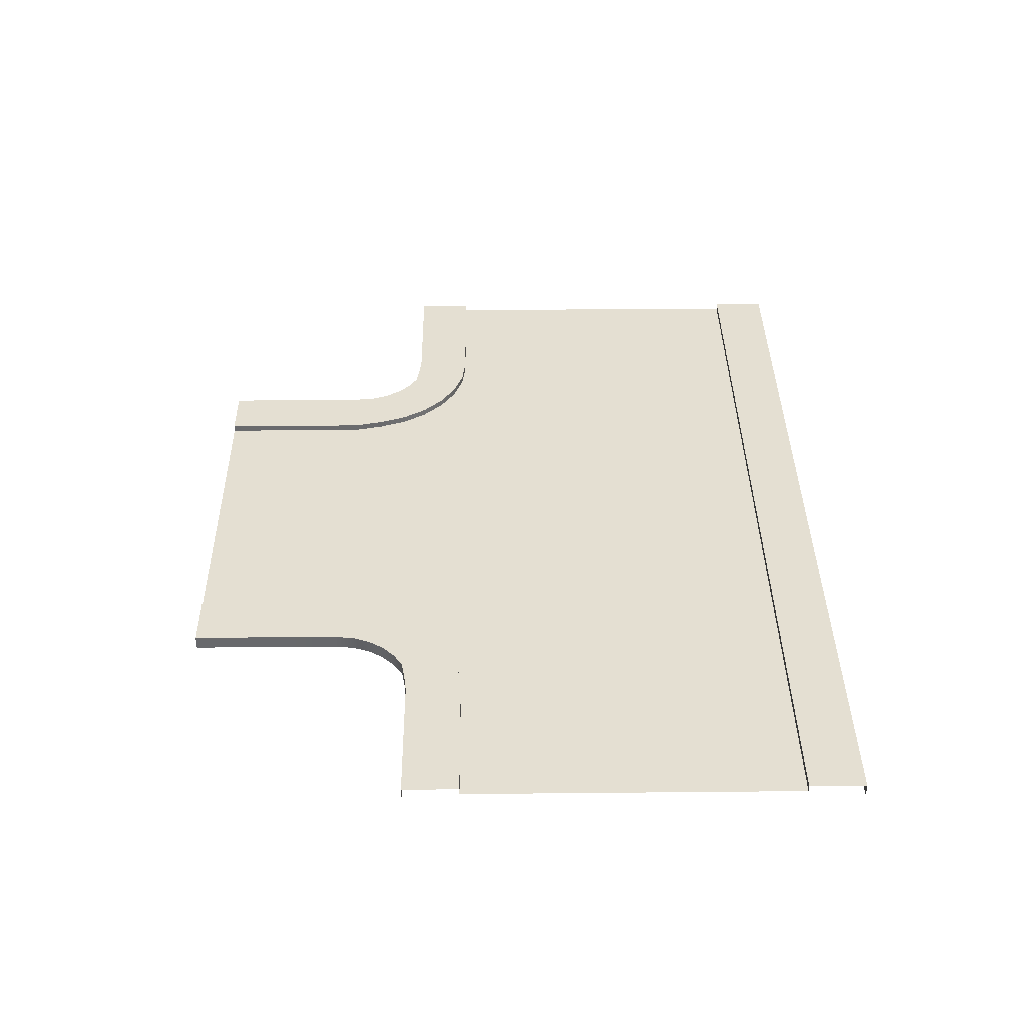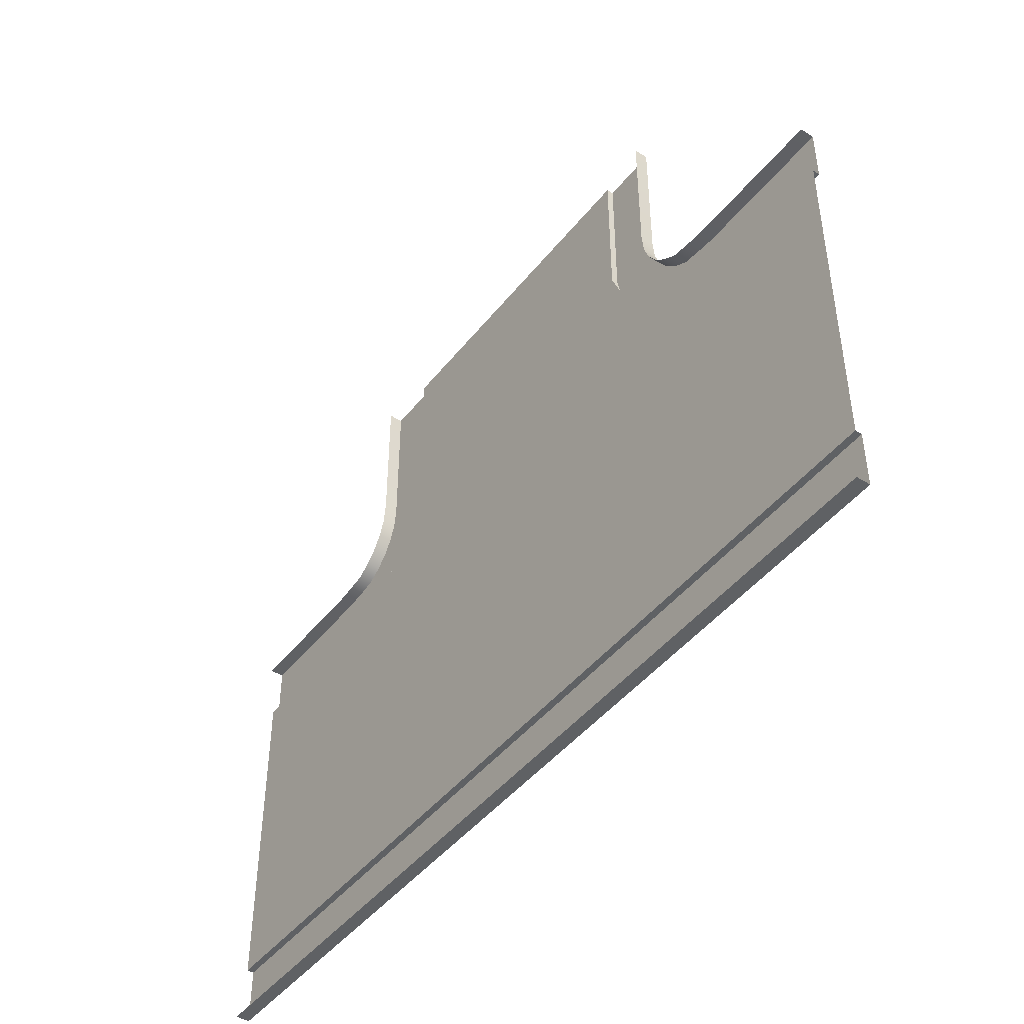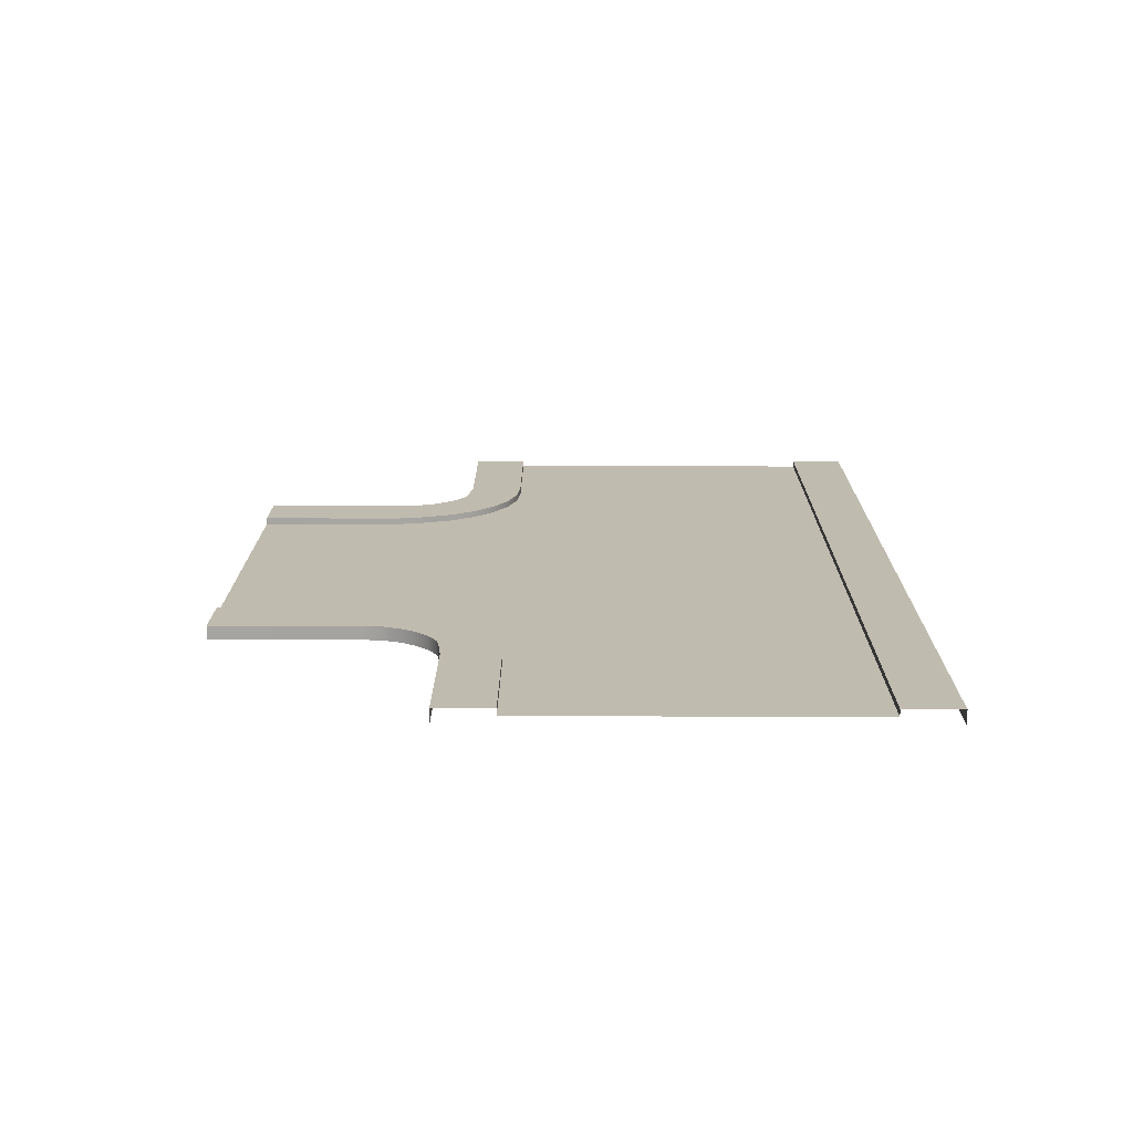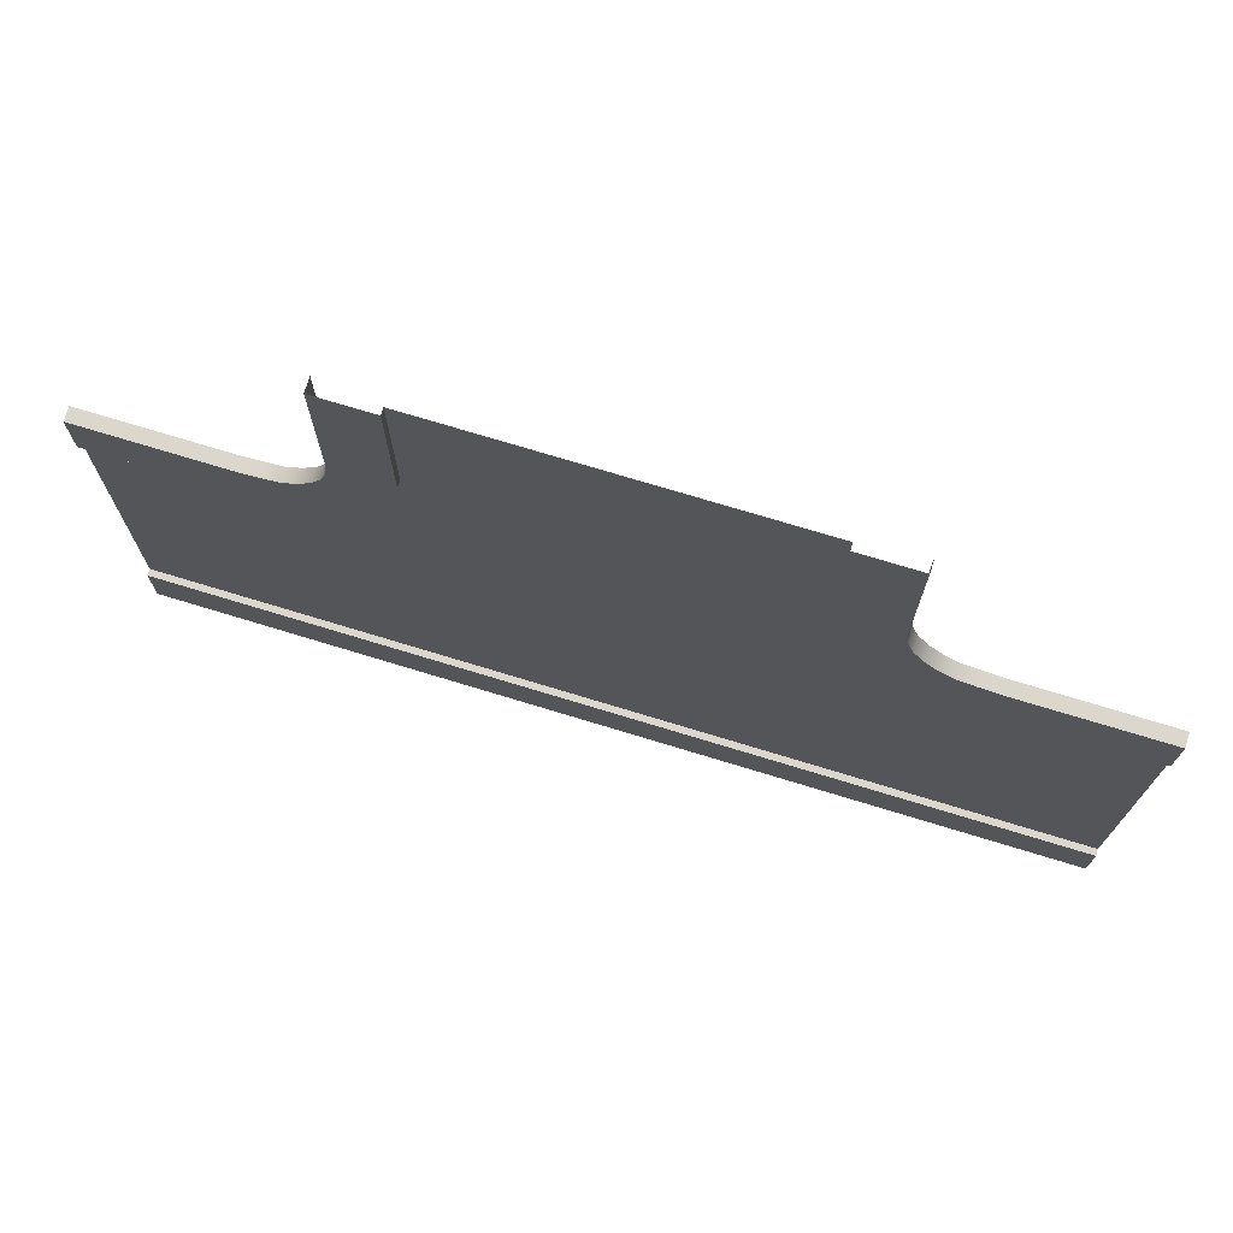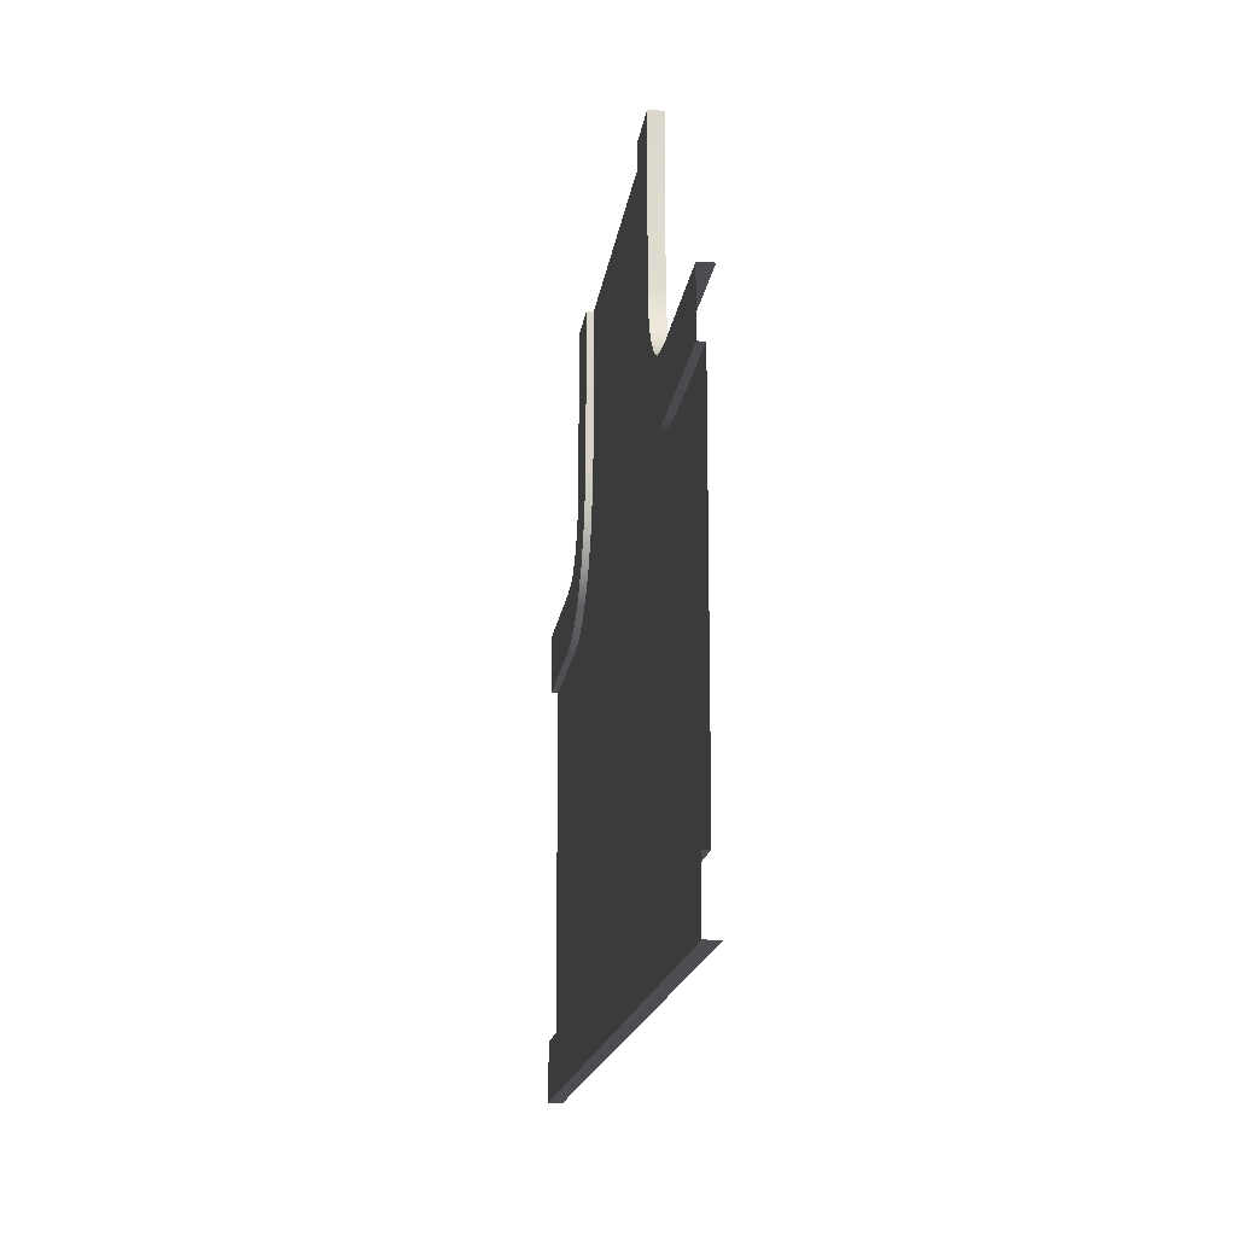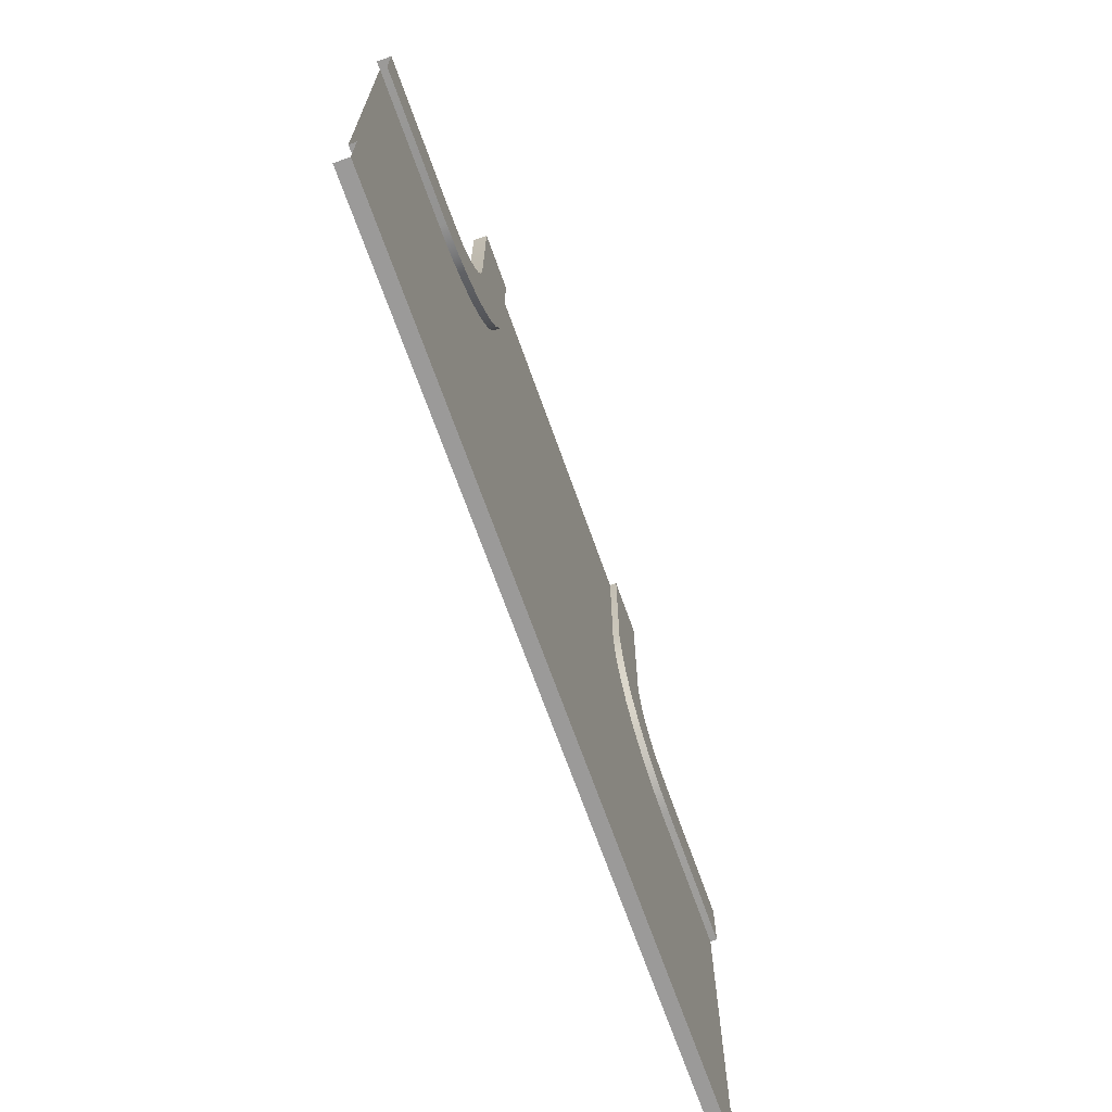
<metadata>
{"format":"obj","ext":"obj","renderer":"f3d","projection":"perspective","resolution":1024,"background":"white","views":[{"elev":37.2,"azim":89.3,"up":"+Y"},{"elev":-45.5,"azim":54.1,"up":"+Z"},{"elev":16.2,"azim":90.3,"up":"+Y"},{"elev":73.1,"azim":-163.0,"up":"+Z"},{"elev":-16.5,"azim":-97.4,"up":"+Z"},{"elev":-69.5,"azim":109.6,"up":"+Z"}]}
</metadata>
<code>
v -2 0.2498 -14
v 2.83 0.2498 -22
v 2.83 0.2498 -14
v -2 0.2498 -22
v -2 0.2498 -10
v 2.83 0.2498 -10
v -6 0.2498 -0.0002051
v -14 0.2498 -5.284
v -6 0.2498 -5.284
v -14 0.2498 -8.446e-05
v -2 0.2498 -9e-05
v -2 0.2498 -5.284
v -18.83 0.2498 -22
v -14 0.2498 -14
v -18.83 0.2498 -14
v -14 0.2498 -22
v -14 0.2498 -10
v -18.83 0.2498 -10
v -14 0.2498 -14
v -6 0.2498 -10
v -14 0.2498 -10
v -6 0.2498 -14
v -2 0.2498 -22
v -6 0.2498 -14
v -6 0.2498 -22
v -2 0.2498 -14
v -14 0.2498 -22
v -6 0.2498 -14
v -14 0.2498 -14
v -6 0.2498 -22
v -2 0.2498 -14
v -6 0.2498 -10
v -6 0.2498 -14
v -2 0.2498 -10
v 8 0.2498 -14
v 2.83 0.2498 -22
v 8 0.2498 -22
v 2.83 0.2498 -14
v 8 0.2498 -10
v 2.83 0.2498 -10
v -6 0.2498 -10
v -14 0.2498 -5.284
v -14 0.2498 -10
v -6 0.2498 -5.284
v -2 0.2498 -10
v -2 0.2498 -5.284
v -24 0.2498 -22
v -18.83 0.2498 -14
v -24 0.2498 -14
v -18.83 0.2498 -22
v -18.83 0.2498 -10
v -24 0.2498 -10
v -15.88 0.2498 -8.963
v -14 0.2498 -10
v -14 0.2498 -5.284
v -18.83 0.2498 -10
v -0.8497 0.2498 -8.233
v -2 0.2498 -10
v 2.83 0.2498 -10
v -2 0.2498 -5.284
v -18.83 0.4856 -10
v -24 0.4856 -8
v -24 0.4856 -10
v -18.94 0.4856 -8
v -17.75 0.4856 -9.875
v -18.18 0.4856 -7.913
v -16.76 0.4856 -9.52
v -17.59 0.4856 -7.815
v -15.88 0.4856 -8.963
v -17.07 0.4856 -7.483
v -15.15 0.4856 -8.233
v -16.63 0.4856 -7.045
v -14.59 0.4856 -7.357
v -16.3 0.4856 -6.522
v -14.24 0.4856 -6.364
v -16.09 0.4856 -5.933
v -14 0.4856 -5.284
v -16 0.4856 -5.175
v -14 0.4856 3.188e-05
v -16 0.4856 3.153e-05
v -18.83 0.2498 -10
v -24 0.4856 -10
v -24 0.2498 -10
v -18.83 0.4856 -10
v -17.75 0.2498 -9.875
v -17.75 0.4856 -9.875
v -16.76 0.2498 -9.52
v -16.76 0.4856 -9.52
v -15.88 0.2498 -8.963
v -15.88 0.4856 -8.963
v -15.15 0.2498 -8.233
v -15.15 0.4856 -8.233
v -14.59 0.2498 -7.357
v -14.59 0.4856 -7.357
v -14.24 0.2498 -6.364
v -14.24 0.4856 -6.364
v -14 0.2498 -5.284
v -14 0.4856 -5.284
v -14 0.2498 -8.446e-05
v -14 0.4856 3.188e-05
v -24 -9.978e-06 -8
v -18.94 0.4856 -8
v -18.94 -9.331e-06 -8
v -24 0.4856 -8
v -18.18 0.4856 -7.913
v -18.18 -9.437e-06 -7.913
v -17.59 0.4856 -7.815
v -17.59 -9.334e-06 -7.815
v -17.07 0.4856 -7.483
v -17.07 -9.243e-06 -7.483
v -16.63 0.4856 -7.045
v -17.07 -9.243e-06 -7.483
v -16.63 0.4856 -7.045
v -16.63 -9.166e-06 -7.045
v -16.3 0.4856 -6.522
v -16.3 -9.108e-06 -6.522
v -16.09 0.4856 -5.933
v -16.09 -9.071e-06 -5.933
v -16 0.4856 -5.175
v -16 -8.818e-06 -5.175
v -16 0.4856 3.153e-05
v -16 -8.579e-06 3.153e-05
v -2 0.4856 -22
v 8 0.4856 -24
v 8 0.4856 -22
v -2 0.4856 -24
v -6 0.4856 -22
v -6 0.4856 -24
v -14 0.4856 -22
v -14 0.4856 -24
v -24 0.4856 -22
v -24 0.4856 -24
v -2 0.2498 -22
v 8 0.4856 -22
v 8 0.2498 -22
v -2 0.4856 -22
v -6 0.2498 -22
v -6 0.4856 -22
v -14 0.2498 -22
v -14 0.4856 -22
v -24 0.2498 -22
v -24 0.4856 -22
v 8 -4.383e-06 -24
v -2 0.4856 -24
v -2 -6.131e-06 -24
v 8 0.4856 -24
v -6 0.4856 -24
v -6 -6.831e-06 -24
v -14 0.4856 -24
v -14 -8.229e-06 -24
v -24 0.4856 -24
v -24 -9.978e-06 -24
v -2 0.4856 -5.284
v 4.569e-05 0.4856 2.766e-05
v -2 0.4856 2.731e-05
v 5.041e-05 0.4856 -5.175
v -1.762 0.4856 -6.364
v 0.08746 0.4856 -5.933
v -1.407 0.4856 -7.357
v 0.2984 0.4856 -6.522
v -0.8496 0.4856 -8.233
v 0.6309 0.4856 -7.045
v -0.119 0.4856 -8.963
v 1.068 0.4856 -7.483
v 0.7568 0.4856 -9.52
v 1.591 0.4856 -7.815
v 1.749 0.4856 -9.875
v 2.181 0.4856 -7.913
v 2.83 0.4856 -10
v 2.938 0.4856 -8
v 8 0.4856 -10
v 8 0.4856 -8
v -2 0.2498 -5.284
v -2 0.4856 2.731e-05
v -2 0.2498 -9e-05
v -2 0.4856 -5.284
v -1.762 0.2498 -6.364
v -1.762 0.4856 -6.364
v -1.407 0.2498 -7.357
v -1.407 0.4856 -7.357
v -0.8496 0.2498 -8.233
v -0.8496 0.4856 -8.233
v -0.119 0.2498 -8.963
v -0.119 0.4856 -8.963
v 0.7568 0.2498 -9.52
v 0.7568 0.4856 -9.52
v 1.749 0.2498 -9.875
v 1.749 0.4856 -9.875
v 2.83 0.2498 -10
v 2.83 0.4856 -10
v 8 0.2498 -10
v 8 0.4856 -10
v 4.578e-05 -5.782e-06 2.766e-05
v 5.041e-05 0.4856 -5.175
v 5.05e-05 -6.02e-06 -5.175
v 4.569e-05 0.4856 2.766e-05
v 0.08746 0.4856 -5.933
v 0.08746 -6.243e-06 -5.933
v 0.2984 0.4856 -6.522
v 0.2984 -6.206e-06 -6.522
v 0.6309 0.4856 -7.045
v 0.6309 -6.148e-06 -7.045
v 1.068 0.4856 -7.483
v 0.6309 -6.148e-06 -7.045
v 1.068 0.4856 -7.483
v 1.068 -6.072e-06 -7.483
v 1.591 0.4856 -7.815
v 1.591 -5.98e-06 -7.815
v 2.181 0.4856 -7.913
v 2.181 -5.877e-06 -7.913
v 2.938 0.4856 -8
v 2.938 -5.506e-06 -8
v 8 0.4856 -8
v 8 -4.383e-06 -8
g Three_Lane_03
f 3 2 1
f 4 1 2
f 1 5 3
f 6 3 5
f 9 8 7
f 10 7 8
f 7 11 9
f 12 9 11
f 15 14 13
f 16 13 14
f 14 15 17
f 18 17 15
f 21 20 19
f 22 19 20
f 25 24 23
f 26 23 24
f 29 28 27
f 30 27 28
f 33 32 31
f 34 31 32
f 37 36 35
f 38 35 36
f 35 38 39
f 40 39 38
f 43 42 41
f 44 41 42
f 41 44 45
f 46 45 44
f 49 48 47
f 50 47 48
f 48 49 51
f 52 51 49
f 55 54 53
f 56 53 54
f 59 58 57
f 60 57 58
f 63 62 61
f 64 61 62
f 61 64 65
f 66 65 64
f 65 66 67
f 68 67 66
f 67 68 69
f 70 69 68
f 69 70 71
f 72 71 70
f 71 72 73
f 74 73 72
f 73 74 75
f 76 75 74
f 75 76 77
f 78 77 76
f 77 78 79
f 80 79 78
f 83 82 81
f 84 81 82
f 81 84 85
f 86 85 84
f 85 86 87
f 88 87 86
f 87 88 89
f 90 89 88
f 89 90 91
f 92 91 90
f 91 92 93
f 94 93 92
f 93 94 95
f 96 95 94
f 95 96 97
f 98 97 96
f 97 98 99
f 100 99 98
f 103 102 101
f 104 101 102
f 102 103 105
f 106 105 103
f 105 106 107
f 108 107 106
f 107 108 109
f 110 109 108
f 109 110 111
f 114 113 112
f 113 114 115
f 116 115 114
f 115 116 117
f 118 117 116
f 117 118 119
f 120 119 118
f 119 120 121
f 122 121 120
f 125 124 123
f 126 123 124
f 123 126 127
f 128 127 126
f 127 128 129
f 130 129 128
f 129 130 131
f 132 131 130
f 135 134 133
f 136 133 134
f 133 136 137
f 138 137 136
f 137 138 139
f 140 139 138
f 139 140 141
f 142 141 140
f 145 144 143
f 146 143 144
f 144 145 147
f 148 147 145
f 147 148 149
f 150 149 148
f 149 150 151
f 152 151 150
f 155 154 153
f 156 153 154
f 153 156 157
f 158 157 156
f 157 158 159
f 160 159 158
f 159 160 161
f 162 161 160
f 161 162 163
f 164 163 162
f 163 164 165
f 166 165 164
f 165 166 167
f 168 167 166
f 167 168 169
f 170 169 168
f 169 170 171
f 172 171 170
f 175 174 173
f 176 173 174
f 173 176 177
f 178 177 176
f 177 178 179
f 180 179 178
f 179 180 181
f 182 181 180
f 181 182 183
f 184 183 182
f 183 184 185
f 186 185 184
f 185 186 187
f 188 187 186
f 187 188 189
f 190 189 188
f 189 190 191
f 192 191 190
f 195 194 193
f 196 193 194
f 194 195 197
f 198 197 195
f 197 198 199
f 200 199 198
f 199 200 201
f 202 201 200
f 201 202 203
f 206 205 204
f 205 206 207
f 208 207 206
f 207 208 209
f 210 209 208
f 209 210 211
f 212 211 210
f 211 212 213
f 214 213 212

</code>
